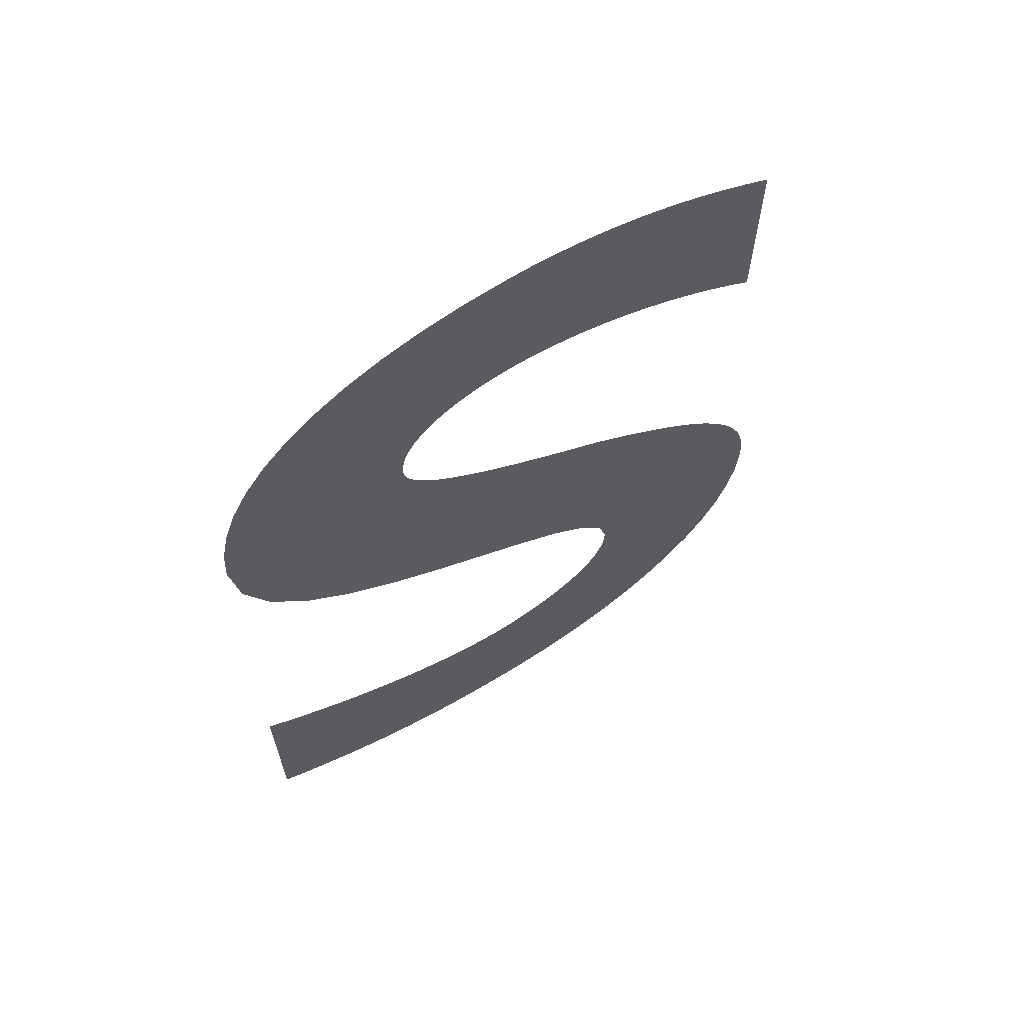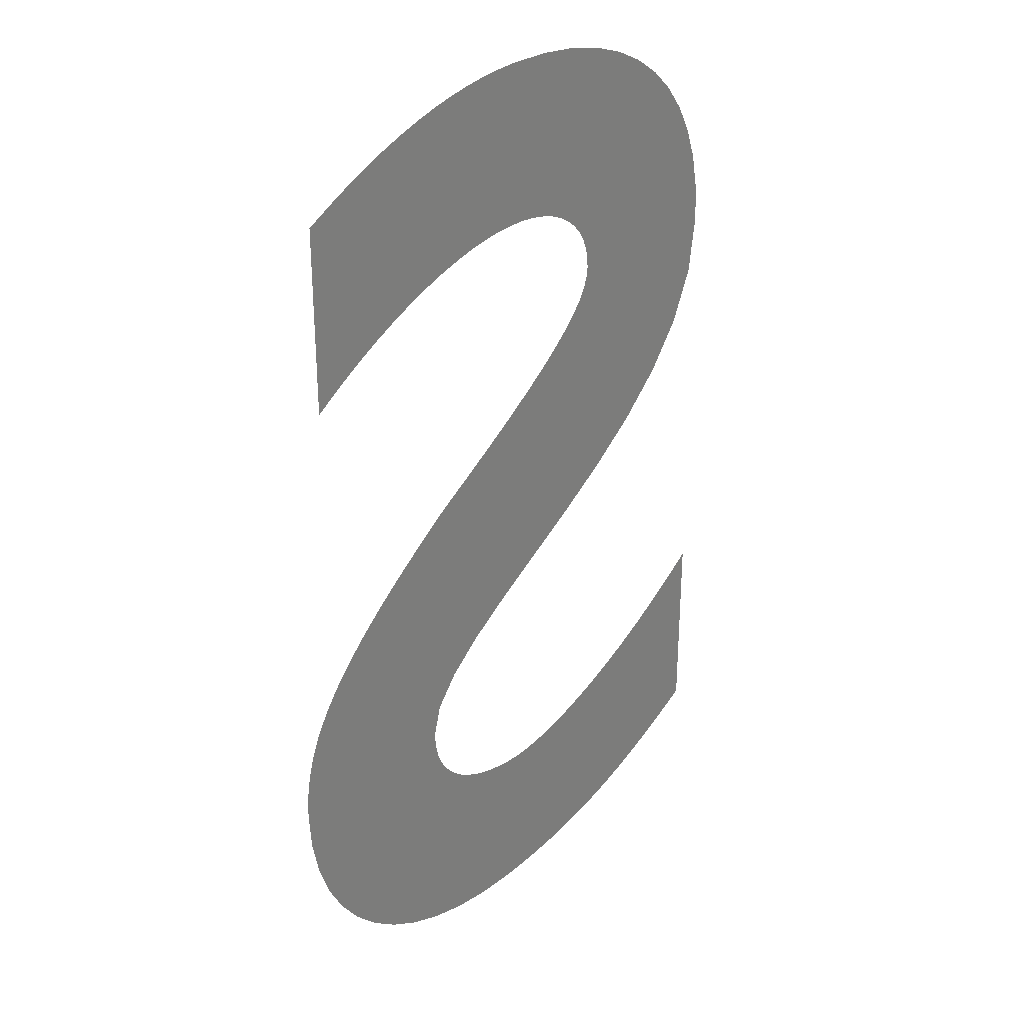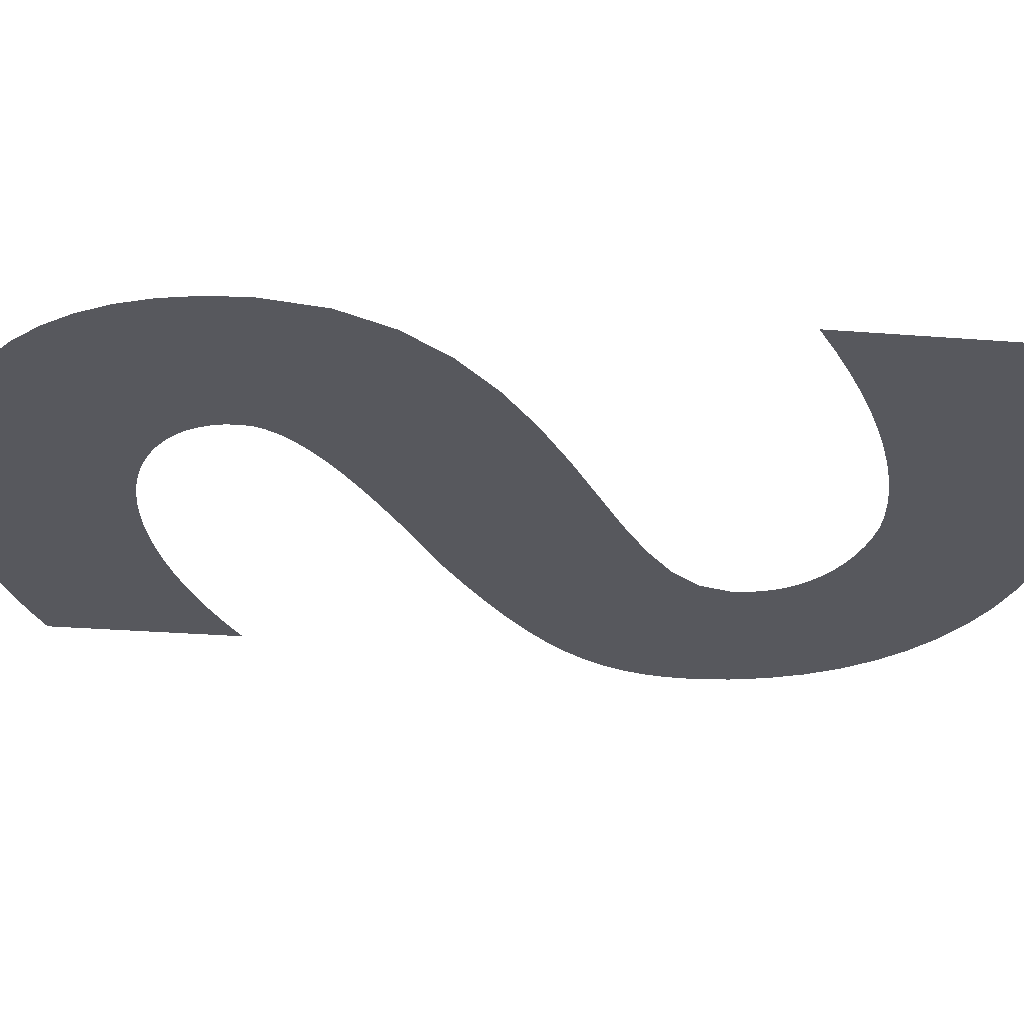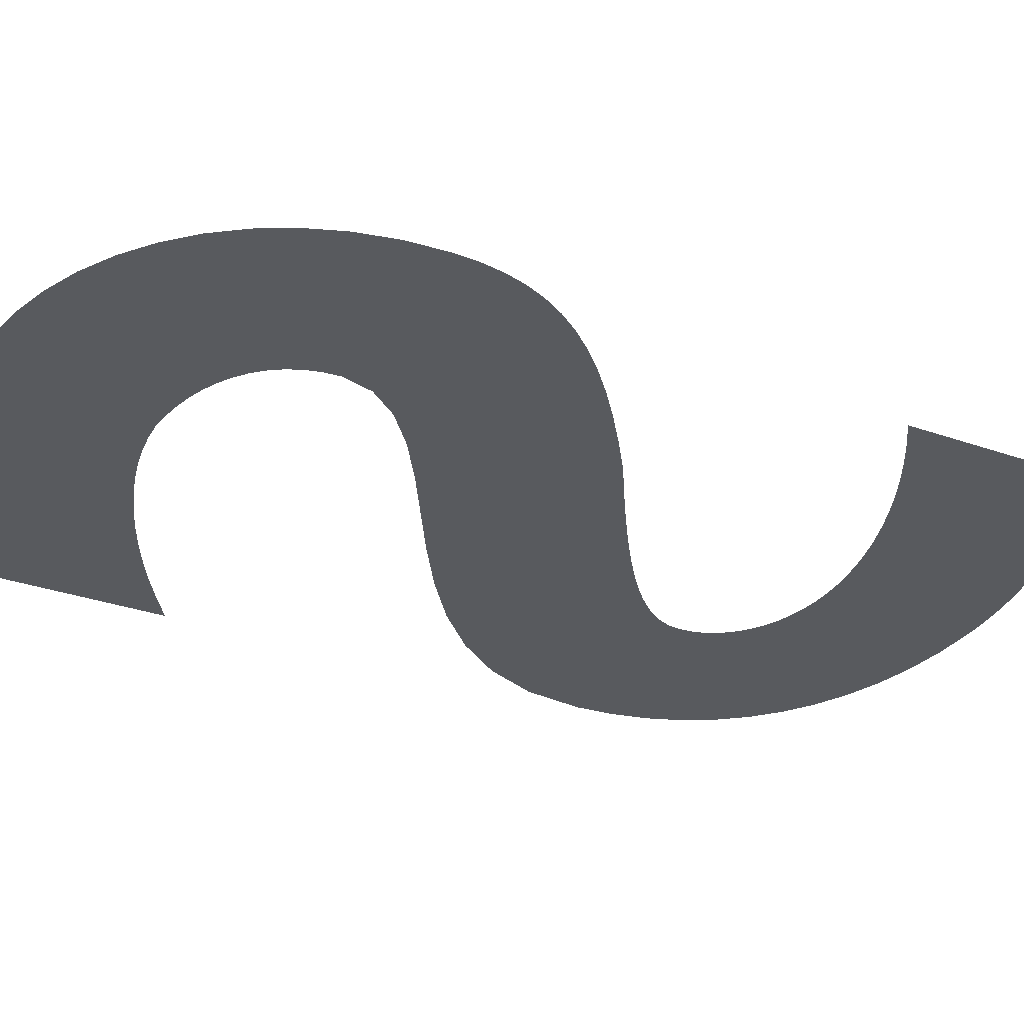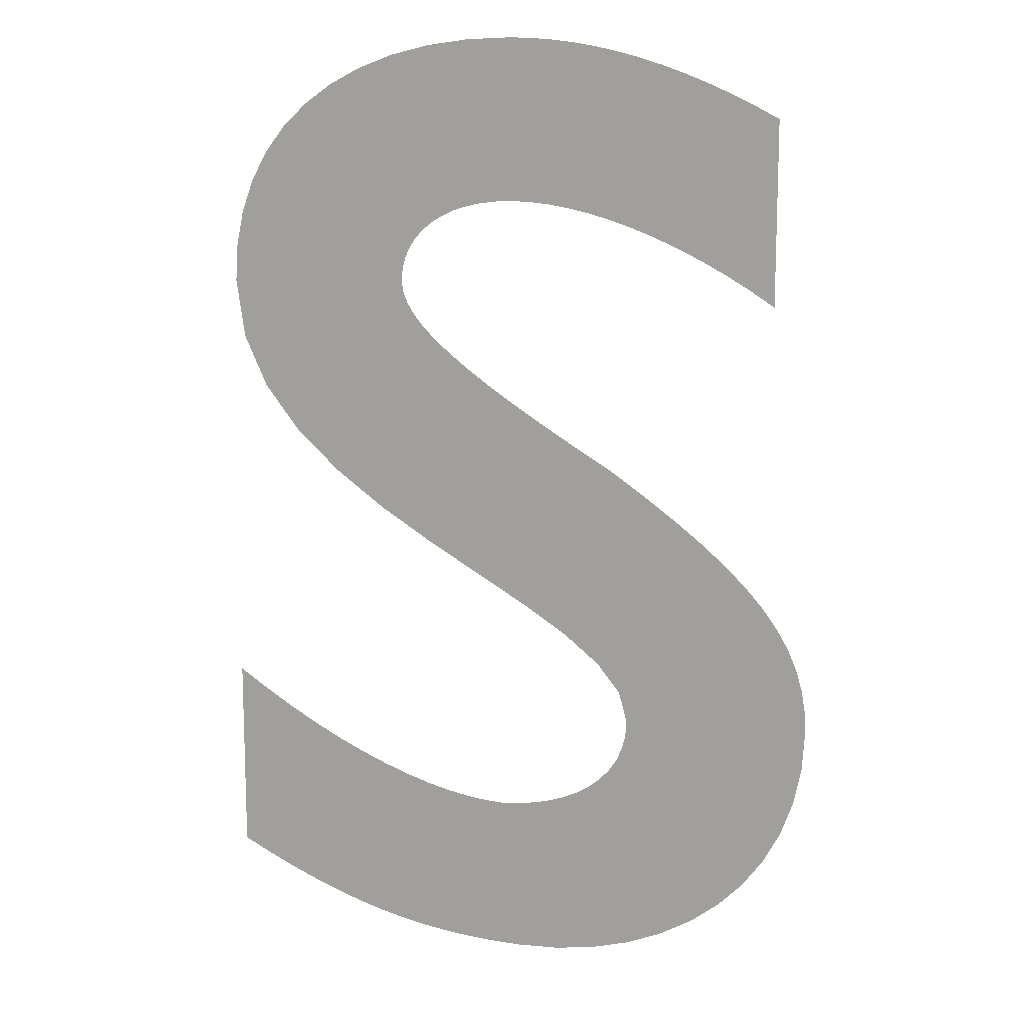
<metadata>
{"format":"obj","ext":"obj","renderer":"f3d","projection":"perspective","resolution":1024,"background":"white","views":[{"elev":66.0,"azim":-32.4,"up":"+Y"},{"elev":30.6,"azim":130.1,"up":"+Y"},{"elev":-28.9,"azim":-96.7,"up":"+Z"},{"elev":-30.6,"azim":62.9,"up":"+Z"},{"elev":12.7,"azim":18.2,"up":"+Y"}]}
</metadata>
<code>
o Text
v 0.324 0.421 -0
v 0.3123 0.427 -0
v 0.3008 0.4324 -0
v 0.2895 0.4373 -0
v 0.2782 0.4417 -0
v 0.2671 0.4456 -0
v 0.2561 0.4489 -0
v 0.2452 0.4517 -0
v 0.2344 0.454 -0
v 0.2237 0.4557 -0
v 0.2131 0.457 -0
v 0.2025 0.4577 -0
v 0.192 0.458 -0
v 0.1702 0.4571 -0
v 0.1498 0.4542 -0
v 0.1309 0.4496 -0
v 0.1136 0.4433 -0
v 0.09805 0.4352 -0
v 0.08425 0.4255 -0
v 0.07233 0.4142 -0
v 0.06237 0.4014 -0
v 0.05447 0.3871 -0
v 0.04871 0.3714 -0
v 0.04519 0.3544 -0
v 0.044 0.336 -0
v 0.04813 0.3075 -0
v 0.05956 0.2823 -0
v 0.07681 0.2599 -0
v 0.09844 0.24 -0
v 0.123 0.2221 -0
v 0.149 0.2059 -0
v 0.175 0.1909 -0
v 0.1996 0.1767 -0
v 0.2212 0.1629 -0
v 0.2384 0.1491 -0
v 0.2499 0.135 -0
v 0.254 0.12 -0
v 0.2534 0.1123 -0
v 0.2516 0.1052 -0
v 0.2487 0.09881 -0
v 0.2449 0.093 -0
v 0.2401 0.08781 -0
v 0.2345 0.08325 -0
v 0.2281 0.07931 -0
v 0.2211 0.076 -0
v 0.2135 0.07331 -0
v 0.2054 0.07125 -0
v 0.1969 0.06981 -0
v 0.188 0.069 -0
v 0.1787 0.0694 -0
v 0.1686 0.07059 -0
v 0.158 0.07259 -0
v 0.1468 0.07541 -0
v 0.135 0.07904 -0
v 0.1227 0.0835 -0
v 0.11 0.08879 -0
v 0.09689 0.09493 -0
v 0.08338 0.1019 -0
v 0.06953 0.1097 -0
v 0.05539 0.1184 -0
v 0.041 0.128 -0
v 0.041 0.032 -0
v 0.0552 0.02489 -0
v 0.06888 0.01855 -0
v 0.08211 0.01294 -0
v 0.095 0.008037 -0
v 0.1076 0.003817 -0
v 0.1201 0.00025 -0
v 0.1325 -0.002692 0
v 0.145 -0.005037 0
v 0.1576 -0.006812 0
v 0.1704 -0.008046 0
v 0.1835 -0.008766 0
v 0.197 -0.009 0
v 0.2178 -0.007911 0
v 0.2375 -0.004708 0
v 0.256 0.000516 -0
v 0.2731 0.007667 -0
v 0.2888 0.01665 -0
v 0.3029 0.02738 -0
v 0.3152 0.03975 -0
v 0.3255 0.05367 -0
v 0.3338 0.06905 -0
v 0.3399 0.08579 -0
v 0.3437 0.1038 -0
v 0.345 0.123 -0
v 0.3444 0.1342 -0
v 0.3427 0.1449 -0
v 0.3396 0.1552 -0
v 0.3353 0.1652 -0
v 0.3295 0.1751 -0
v 0.3222 0.1849 -0
v 0.3135 0.1947 -0
v 0.3031 0.2048 -0
v 0.291 0.2151 -0
v 0.2772 0.2258 -0
v 0.2615 0.2371 -0
v 0.244 0.249 -0
v 0.2253 0.2601 -0
v 0.2085 0.2702 -0
v 0.1936 0.2797 -0
v 0.1806 0.2883 -0
v 0.1694 0.2963 -0
v 0.1599 0.3038 -0
v 0.152 0.3106 -0
v 0.1457 0.317 -0
v 0.1409 0.323 -0
v 0.1376 0.3286 -0
v 0.1356 0.3339 -0
v 0.135 0.339 -0
v 0.1355 0.3448 -0
v 0.1369 0.3504 -0
v 0.1392 0.3555 -0
v 0.1423 0.3603 -0
v 0.1463 0.3646 -0
v 0.151 0.3685 -0
v 0.1565 0.3719 -0
v 0.1627 0.3747 -0
v 0.1696 0.377 -0
v 0.1771 0.3786 -0
v 0.1853 0.3797 -0
v 0.194 0.38 -0
v 0.2025 0.3797 -0
v 0.2116 0.3788 -0
v 0.2212 0.3773 -0
v 0.2313 0.3751 -0
v 0.2417 0.3723 -0
v 0.2526 0.3689 -0
v 0.2639 0.3647 -0
v 0.2754 0.3599 -0
v 0.2872 0.3543 -0
v 0.2993 0.3479 -0
v 0.3116 0.3409 -0
v 0.324 0.333 -0
f 14 12 13
f 14 11 12
f 15 11 14
f 15 10 11
f 15 9 10
f 16 9 15
f 16 8 9
f 16 7 8
f 17 7 16
f 17 6 7
f 17 5 6
f 18 5 17
f 18 4 5
f 18 3 4
f 19 3 18
f 19 2 3
f 19 1 2
f 20 1 19
f 20 126 1
f 126 127 1
f 127 128 1
f 128 129 1
f 129 130 1
f 130 131 1
f 131 132 1
f 132 133 1
f 133 134 1
f 21 124 20
f 124 125 20
f 125 126 20
f 22 123 21
f 123 124 21
f 23 121 22
f 121 122 22
f 122 123 22
f 23 120 121
f 23 119 120
f 23 118 119
f 23 117 118
f 23 116 117
f 24 116 23
f 24 115 116
f 24 114 115
f 24 113 114
f 24 112 113
f 25 112 24
f 25 111 112
f 25 110 111
f 25 109 110
f 26 109 25
f 26 108 109
f 26 107 108
f 26 106 107
f 26 105 106
f 26 104 105
f 27 104 26
f 27 103 104
f 27 102 103
f 27 101 102
f 28 101 27
f 28 100 101
f 28 99 100
f 28 98 99
f 29 98 28
f 29 97 98
f 30 97 29
f 30 96 97
f 30 95 96
f 31 95 30
f 31 94 95
f 32 94 31
f 32 93 94
f 32 92 93
f 33 92 32
f 33 91 92
f 34 91 33
f 34 90 91
f 34 89 90
f 35 89 34
f 35 88 89
f 36 88 35
f 36 87 88
f 37 87 36
f 37 86 87
f 62 60 61
f 37 85 86
f 38 85 37
f 62 59 60
f 39 85 38
f 62 58 59
f 40 85 39
f 40 84 85
f 62 57 58
f 41 84 40
f 62 56 57
f 42 84 41
f 62 55 56
f 43 84 42
f 43 83 84
f 62 54 55
f 44 83 43
f 45 83 44
f 62 53 54
f 46 83 45
f 62 52 53
f 47 83 46
f 62 51 52
f 48 83 47
f 62 50 51
f 49 83 48
f 62 49 50
f 49 82 83
f 62 82 49
f 62 81 82
f 62 80 81
f 63 80 62
f 63 79 80
f 64 79 63
f 65 79 64
f 65 78 79
f 66 78 65
f 67 78 66
f 67 77 78
f 68 77 67
f 68 76 77
f 69 76 68
f 70 76 69
f 70 75 76
f 71 75 70
f 72 75 71
f 72 74 75
f 73 74 72

</code>
